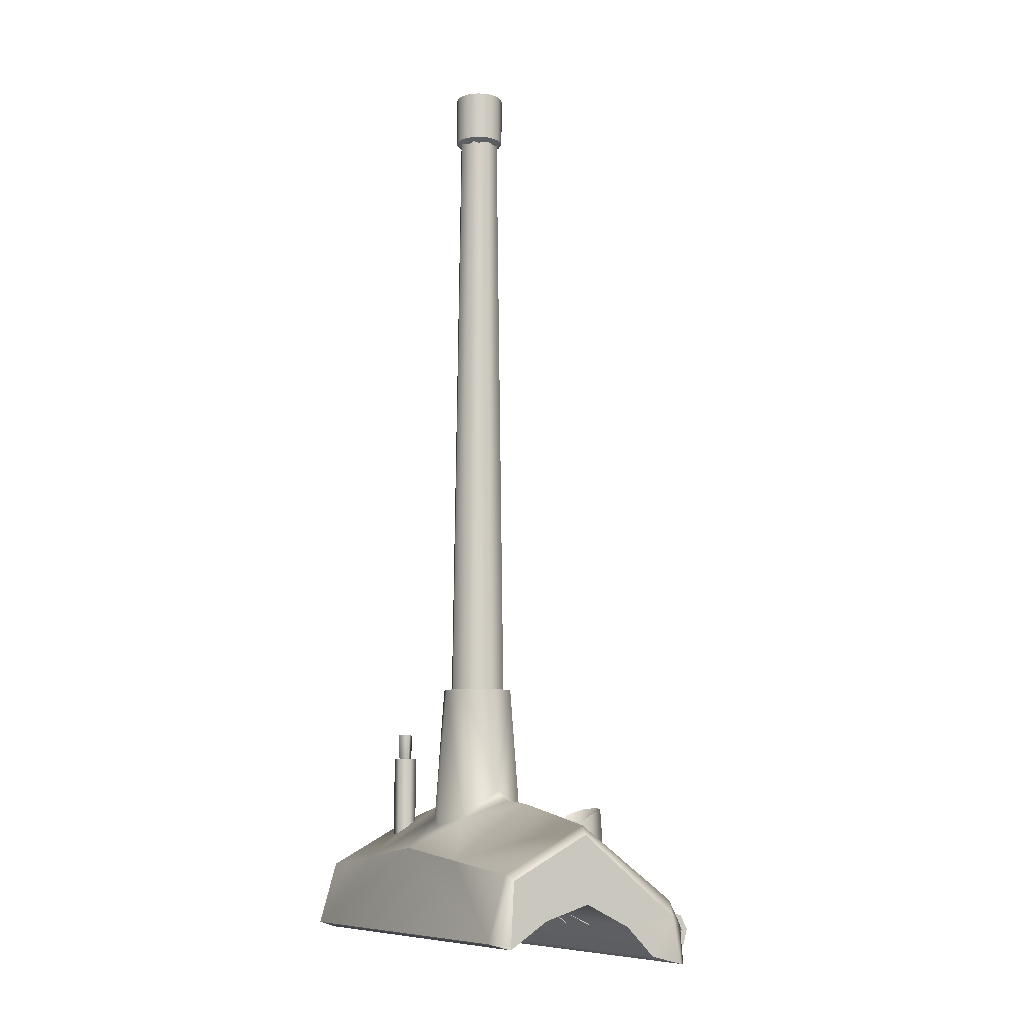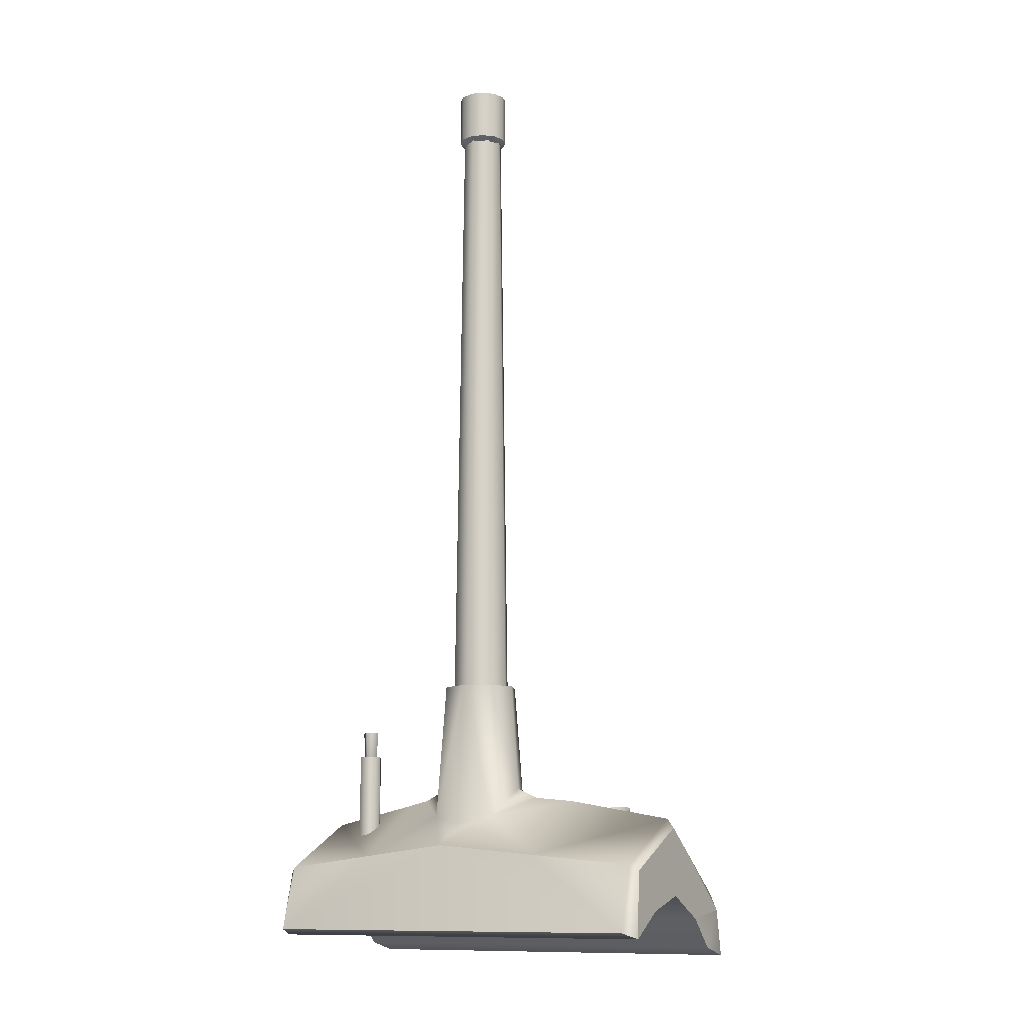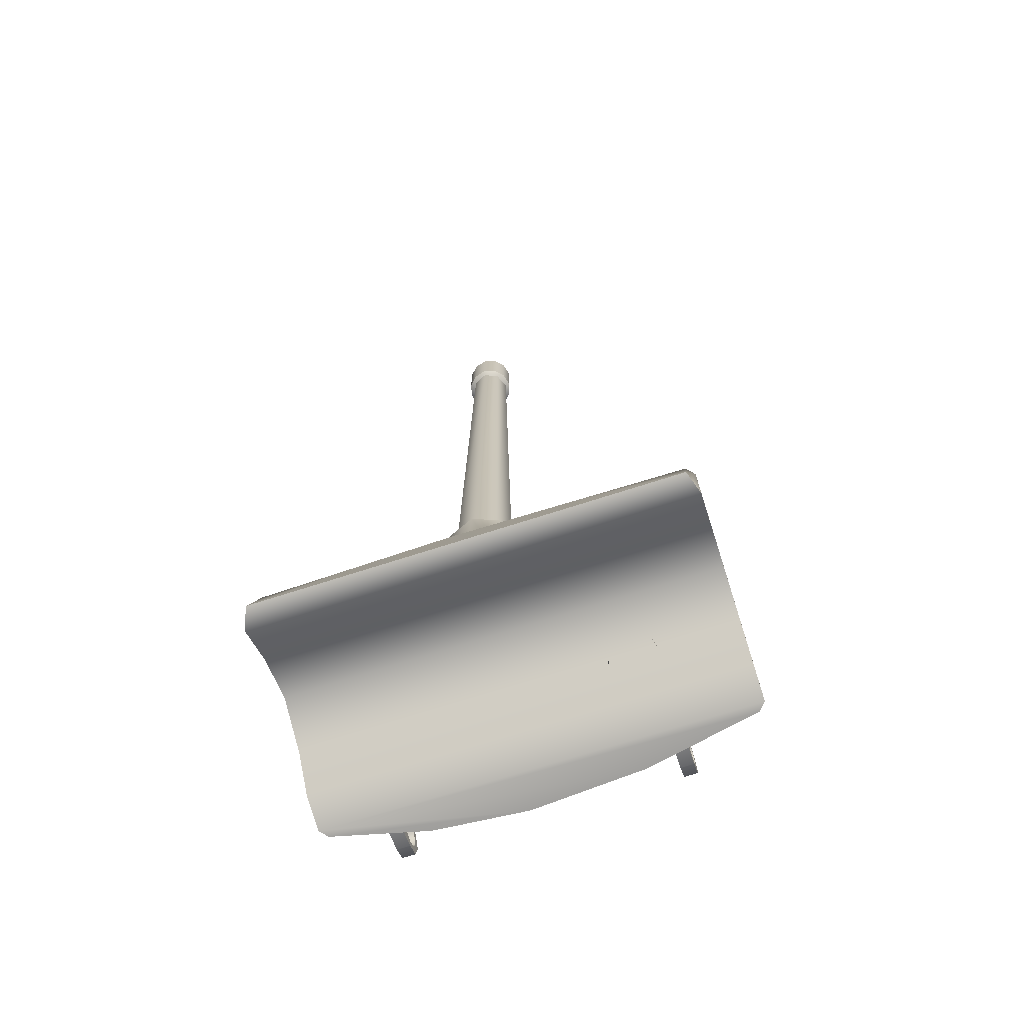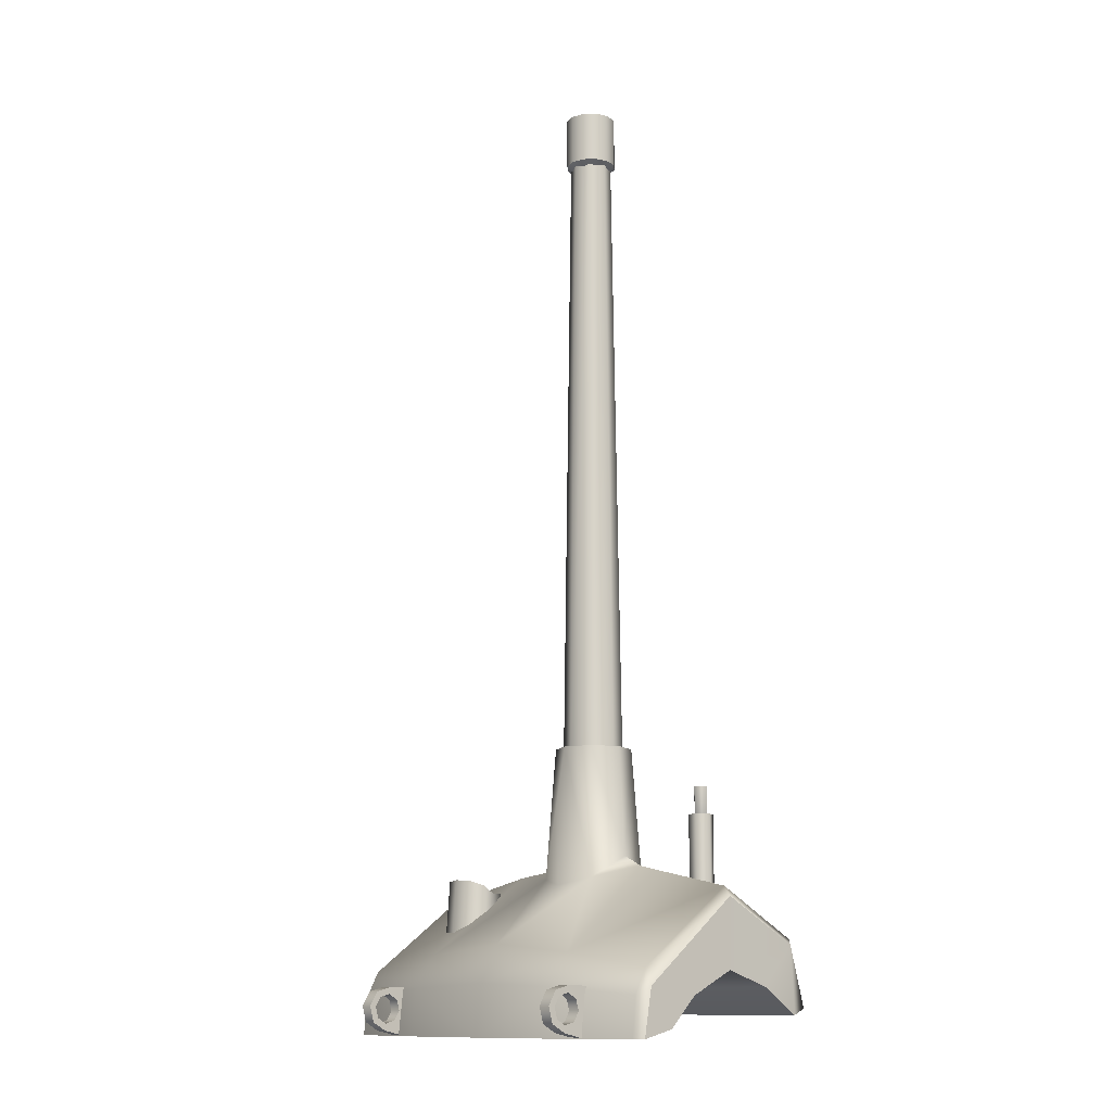
<metadata>
{"format":"obj","ext":"obj","renderer":"f3d","projection":"perspective","resolution":1024,"background":"white","views":[{"elev":-8.9,"azim":-119.1,"up":"+Y"},{"elev":-11.4,"azim":-149.9,"up":"+Y"},{"elev":-71.0,"azim":-162.1,"up":"+Y"},{"elev":-12.5,"azim":48.9,"up":"+Y"}]}
</metadata>
<code>
v -0.03155 2.847 1.915
v -0.04454 1.493 1.928
v 0 2.841 1.929
v 0 1.499 1.948
v 0.03155 2.847 1.915
v 0.04454 1.493 1.928
v 0.04578 2.841 1.883
v 0.06463 1.499 1.883
v 0.03155 2.847 1.852
v 0.04454 1.493 1.839
v 0 2.841 1.838
v 0 1.499 1.819
v 0 2.841 1.838
v 0 1.499 1.819
v -0.03155 2.847 1.852
v -0.04454 1.493 1.839
v -0.04578 2.841 1.883
v -0.06463 1.499 1.883
v -0.04753 2.951 1.911
v -0.04753 2.841 1.911
v -0.02744 2.951 1.931
v -0.02744 2.841 1.931
v 0 2.951 1.938
v 0 2.841 1.938
v 0.02744 2.951 1.931
v 0.02744 2.841 1.931
v 0.04753 2.951 1.911
v 0.04753 2.841 1.911
v 0.05489 2.951 1.883
v 0.05489 2.841 1.883
v 0.04753 2.951 1.856
v 0.04753 2.841 1.856
v 0.02744 2.951 1.836
v 0.02744 2.841 1.836
v 0 2.951 1.829
v 0 2.841 1.829
v 0 2.951 1.829
v 0 2.841 1.829
v -0.02744 2.951 1.836
v -0.02744 2.841 1.836
v -0.04753 2.951 1.856
v -0.04753 2.841 1.856
v -0.05489 2.951 1.883
v -0.05489 2.841 1.883
v -0.04753 2.841 1.911
v 0 2.796 1.883
v -0.02744 2.841 1.931
v 0 2.841 1.938
v 0.02744 2.841 1.931
v 0.04753 2.841 1.911
v 0.05489 2.841 1.883
v 0.04753 2.841 1.856
v 0.02744 2.841 1.836
v 0 2.841 1.829
v -0.02744 2.841 1.836
v -0.04753 2.841 1.856
v -0.05489 2.841 1.883
v -0.02839 2.951 1.9
v -0.01639 2.951 1.912
v 0 2.846 1.883
v 0 2.951 1.916
v 0.01639 2.951 1.912
v 0.02839 2.951 1.9
v 0.03278 2.951 1.883
v 0.02839 2.951 1.867
v 0.01639 2.951 1.855
v 0 2.951 1.851
v -0.01639 2.951 1.855
v -0.02839 2.951 1.867
v -0.03278 2.951 1.883
v -0.02839 2.951 1.9
v -0.04753 2.951 1.911
v -0.01639 2.951 1.912
v -0.02744 2.951 1.931
v 0 2.951 1.916
v 0 2.951 1.938
v 0.01639 2.951 1.912
v 0.02744 2.951 1.931
v 0.02839 2.951 1.9
v 0.04753 2.951 1.911
v 0.03278 2.951 1.883
v 0.05489 2.951 1.883
v 0.02839 2.951 1.867
v 0.04753 2.951 1.856
v 0.01639 2.951 1.855
v 0.02744 2.951 1.836
v 0 2.951 1.851
v 0 2.951 1.829
v -0.01639 2.951 1.855
v -0.02744 2.951 1.836
v -0.02839 2.951 1.867
v -0.04753 2.951 1.856
v -0.03278 2.951 1.883
v -0.05489 2.951 1.883
v 0.3835 0.9679 1.661
v 0.1918 1.127 1.704
v 0.3835 1.105 1.699
v -0.4826 0.9123 2.117
v -0.4826 1.01 2.099
v -0.4826 0.9302 2.047
v 0.3986 0.9552 1.705
v 0.3986 1.093 1.712
v 0.3986 1.01 1.788
v 0.3837 0.9118 2.134
v 0.3836 0.9935 2.126
v 0.1918 0.9118 2.182
v 0.1918 1.009 2.172
v -0.4826 0.9302 2.047
v -0.4826 0.9928 1.985
v 0.3986 0.9302 2.047
v 0.3986 0.9928 1.985
v 0.3836 1.046 2.099
v 0.1918 1.076 2.129
v -0.4675 0.9679 1.661
v 0.3835 0.9679 1.661
v -0.4826 0.9552 1.705
v 0.3986 0.9552 1.705
v -0.4826 1.01 1.788
v 0.3986 1.01 1.788
v -0.4826 1.041 1.887
v 0.3986 1.041 1.887
v -0.05735 1.509 1.824
v -0.0811 1.509 1.883
v 0 1.509 1.802
v -0.05735 1.509 1.939
v 0.05735 1.509 1.941
v 0 1.509 1.965
v 0.05819 1.509 1.826
v 0.0811 1.509 1.883
v 0 1.018 2.186
v -0.2338 1.009 2.172
v 0 0.9118 2.199
v -0.2338 0.9118 2.182
v 0 1.096 2.146
v -0.2338 1.075 2.129
v -0.4677 1.204 1.883
v -0.2338 1.247 1.883
v -0.07294 1.233 1.954
v -0.4676 1.045 2.099
v 0.3837 1.205 1.883
v 0.1918 1.245 1.883
v 0.1918 1.127 1.704
v 0.1918 1.245 1.883
v -0.2338 1.247 1.883
v -0.2338 1.127 1.704
v -0.4676 1.104 1.699
v 0.07407 1.215 1.811
v 0.05819 1.509 1.826
v 0.09785 1.278 1.883
v 0.0811 1.509 1.883
v 0 1.199 1.781
v 0 1.509 1.802
v 0 1.219 1.985
v 0.07294 1.234 1.956
v 0 1.509 1.965
v 0.05735 1.509 1.941
v 0 1.199 1.781
v -0.07304 1.215 1.809
v 0 1.509 1.802
v -0.05735 1.509 1.824
v -0.09785 1.278 1.883
v -0.0811 1.509 1.883
v -0.07294 1.233 1.954
v -0.05735 1.509 1.939
v -0.4826 0.9123 2.117
v 0.3986 0.9123 2.117
v -0.4677 0.9118 2.134
v -0.2338 0.9118 2.182
v 0 0.9118 2.199
v 0.3837 0.9118 2.134
v 0.1918 0.9118 2.182
v 0.3835 1.105 1.699
v 0.3986 1.184 1.883
v 0.3986 1.01 2.099
v -0.4826 1.093 1.712
v -0.4826 1.184 1.883
v -0.4676 1.104 1.699
v 0.3836 0.9935 2.126
v -0.4676 0.9934 2.126
v 0.3837 0.9118 2.134
v 0.3986 0.9123 2.117
v -0.4677 0.9118 2.134
v -0.4676 0.9934 2.126
v -0.4677 0.9118 2.134
v 0 1.15 1.708
v 0.07407 1.215 1.811
v 0 1.199 1.781
v 0.1447 1.256 1.883
v 0.07294 1.234 1.956
v 0 1.219 1.985
v -0.1447 1.256 1.883
v -0.07304 1.215 1.809
v -0.1447 1.256 1.883
v -0.1447 1.256 1.883
v 0.1447 1.256 1.883
v 0.1447 1.256 1.883
v -0.1447 1.256 1.883
v 0.1447 1.256 1.883
v 0.3835 0.9679 1.661
v -0.4826 0.9552 1.705
v -0.4675 0.9679 1.661
v -0.2338 1.127 1.704
v -0.4675 0.9679 1.661
v 0 1.15 1.708
v 0.3986 1.01 2.099
v 0.3986 0.9123 2.117
v 0.3986 0.9302 2.047
v -0.4826 1.184 1.883
v -0.4826 1.041 1.887
v -0.4826 1.01 2.099
v -0.4826 0.9928 1.985
v -0.4826 1.093 1.712
v -0.4826 1.01 1.788
v -0.4826 0.9552 1.705
v 0.3986 1.184 1.883
v 0.3986 1.041 1.887
v 0.3986 0.9928 1.985
v -0.305 1.211 1.942
v -0.3189 1.211 1.975
v -0.2716 1.209 1.928
v -0.305 1.211 2.009
v -0.2382 1.211 1.942
v -0.2716 1.211 2.022
v -0.2382 1.211 2.009
v -0.2243 1.211 1.975
v -0.2219 1.226 1.999
v -0.2179 0.9822 1.999
v -0.2243 1.211 1.975
v -0.3213 1.226 1.999
v -0.3253 0.9822 1.999
v -0.3072 1.236 2.027
v -0.3125 0.9559 2.045
v -0.3189 1.211 1.975
v -0.3213 1.226 1.999
v -0.305 1.211 2.009
v -0.3072 1.236 2.027
v -0.2243 1.211 1.975
v -0.2382 1.211 2.009
v -0.2219 1.226 1.999
v -0.236 1.236 2.027
v -0.2716 1.211 2.022
v -0.2716 1.239 2.039
v -0.2361 1.01 1.95
v -0.2382 1.211 1.942
v -0.2716 1.209 1.928
v -0.2716 1.209 1.928
v -0.3071 1.01 1.95
v -0.305 1.211 1.942
v -0.3189 1.211 1.975
v -0.2716 0.9483 2.059
v -0.2716 1.239 2.039
v -0.2307 0.9559 2.045
v -0.236 1.236 2.027
v 0.2523 1.356 1.849
v 0.2523 1.099 1.849
v 0.278 1.356 1.849
v 0.278 1.099 1.849
v 0.2909 1.356 1.827
v 0.2909 1.099 1.827
v 0.278 1.356 1.804
v 0.278 1.099 1.804
v 0.2523 1.356 1.804
v 0.2523 1.099 1.804
v 0.2523 1.356 1.804
v 0.2523 1.099 1.804
v 0.2394 1.356 1.827
v 0.2394 1.099 1.827
v 0.2394 1.356 1.827
v 0.2523 1.356 1.849
v 0.2523 1.356 1.804
v 0.2909 1.356 1.827
v 0.278 1.356 1.849
v 0.278 1.356 1.804
v 0.2652 1.413 1.845
v 0.2652 1.052 1.827
v 0.2848 1.413 1.827
v 0.2652 1.413 1.808
v 0.2652 1.413 1.808
v 0.2456 1.413 1.827
v 0.2456 1.413 1.827
v 0.2652 1.413 1.845
v 0.2652 1.413 1.808
v 0.2848 1.413 1.827
v -0.2945 0.94 2.235
v -0.3215 0.94 2.235
v -0.2945 0.9231 2.205
v -0.3215 0.9231 2.205
v -0.2945 0.9132 2.161
v -0.3215 0.9132 2.161
v -0.2945 1.011 2.149
v -0.3215 1.011 2.149
v -0.2945 1.012 2.194
v -0.3215 1.012 2.194
v -0.2945 1.003 2.227
v -0.3215 1.003 2.227
v -0.2945 0.9731 2.244
v -0.3215 0.9731 2.244
v -0.3215 0.9916 2.218
v -0.3215 1.003 2.227
v -0.3215 0.9978 2.196
v -0.3215 1.012 2.194
v -0.3215 1.011 2.149
v -0.3215 0.9863 2.176
v -0.3215 0.9638 2.169
v -0.3215 0.9132 2.161
v -0.3215 0.9435 2.181
v -0.3215 0.9231 2.205
v -0.3215 0.9373 2.203
v -0.3215 0.9488 2.224
v -0.3215 0.94 2.235
v -0.3215 0.9713 2.23
v -0.3215 0.9731 2.244
v -0.2945 0.9916 2.218
v -0.3215 0.9916 2.218
v -0.2945 0.9978 2.196
v -0.3215 0.9978 2.196
v -0.2945 0.9863 2.176
v -0.3215 0.9863 2.176
v -0.2945 0.9638 2.169
v -0.3215 0.9638 2.169
v -0.2945 0.9638 2.169
v -0.3215 0.9638 2.169
v -0.2945 0.9435 2.181
v -0.3215 0.9435 2.181
v -0.2945 0.9373 2.203
v -0.3215 0.9373 2.203
v -0.2945 0.9488 2.224
v -0.3215 0.9488 2.224
v -0.2945 0.9713 2.23
v -0.3215 0.9713 2.23
v -0.2945 1.012 2.194
v -0.2945 1.003 2.227
v -0.2945 0.9978 2.196
v -0.2945 0.9916 2.218
v -0.2945 0.9863 2.176
v -0.2945 1.011 2.149
v -0.2945 0.9435 2.181
v -0.2945 0.9132 2.161
v -0.2945 0.9638 2.169
v -0.2945 0.9231 2.205
v -0.2945 0.9373 2.203
v -0.2945 0.94 2.235
v -0.2945 0.9488 2.224
v -0.2945 0.9731 2.244
v -0.2945 0.9713 2.23
v 0.272 0.94 2.235
v 0.245 0.94 2.235
v 0.272 0.9231 2.205
v 0.245 0.9231 2.205
v 0.272 0.9132 2.161
v 0.245 0.9132 2.161
v 0.272 1.011 2.149
v 0.245 1.011 2.149
v 0.272 1.012 2.194
v 0.245 1.012 2.194
v 0.272 1.003 2.227
v 0.245 1.003 2.227
v 0.272 0.9731 2.244
v 0.245 0.9731 2.244
v 0.245 0.9916 2.218
v 0.245 1.003 2.227
v 0.245 0.9978 2.196
v 0.245 1.012 2.194
v 0.245 1.011 2.149
v 0.245 0.9863 2.176
v 0.245 0.9638 2.169
v 0.245 0.9132 2.161
v 0.245 0.9435 2.181
v 0.245 0.9231 2.205
v 0.245 0.9373 2.203
v 0.245 0.9488 2.224
v 0.245 0.94 2.235
v 0.245 0.9713 2.23
v 0.245 0.9731 2.244
v 0.272 0.9916 2.218
v 0.245 0.9916 2.218
v 0.272 0.9978 2.196
v 0.245 0.9978 2.196
v 0.272 0.9863 2.176
v 0.245 0.9863 2.176
v 0.272 0.9638 2.169
v 0.245 0.9638 2.169
v 0.272 0.9638 2.169
v 0.245 0.9638 2.169
v 0.272 0.9435 2.181
v 0.245 0.9435 2.181
v 0.272 0.9373 2.203
v 0.245 0.9373 2.203
v 0.272 0.9488 2.224
v 0.245 0.9488 2.224
v 0.272 0.9713 2.23
v 0.245 0.9713 2.23
v 0.272 1.012 2.194
v 0.272 1.003 2.227
v 0.272 0.9978 2.196
v 0.272 0.9916 2.218
v 0.272 0.9863 2.176
v 0.272 1.011 2.149
v 0.272 0.9435 2.181
v 0.272 0.9132 2.161
v 0.272 0.9638 2.169
v 0.272 0.9231 2.205
v 0.272 0.9373 2.203
v 0.272 0.94 2.235
v 0.272 0.9488 2.224
v 0.272 0.9731 2.244
v 0.272 0.9713 2.23
v 0 2.846 1.883
v 0 2.846 1.883
v 0 2.846 1.883
v 0 2.846 1.883
v 0 2.846 1.883
v 0 2.846 1.883
v 0 2.846 1.883
v 0 2.846 1.883
v 0.2652 1.052 1.827
v 0.2848 1.413 1.827
v 0.2456 1.413 1.827
g group_94_140627938709360
f 1 2 3
f 3 2 4
f 3 4 5
f 5 4 6
f 5 6 7
f 7 6 8
f 7 8 9
f 9 8 10
f 9 10 11
f 11 10 12
f 13 14 15
f 15 14 16
f 15 16 17
f 17 16 18
f 17 18 1
f 1 18 2
f 19 20 21
f 21 20 22
f 21 22 23
f 23 22 24
f 23 24 25
f 25 24 26
f 25 26 27
f 27 26 28
f 27 28 29
f 29 28 30
f 29 30 31
f 31 30 32
f 31 32 33
f 33 32 34
f 33 34 35
f 35 34 36
f 37 38 39
f 39 38 40
f 39 40 41
f 41 40 42
f 41 42 43
f 43 42 44
f 43 44 19
f 19 44 20
f 45 46 47
f 47 46 48
f 48 46 49
f 49 46 50
f 50 46 51
f 51 46 52
f 52 46 53
f 53 46 54
f 54 46 55
f 55 46 56
f 56 46 57
f 57 46 45
f 58 59 60
f 60 59 61
f 61 62 60
f 60 62 63
f 63 64 408
f 64 65 409
f 410 65 66
f 66 67 411
f 67 68 412
f 413 68 69
f 69 70 414
f 415 70 58
f 71 72 73
f 73 72 74
f 73 74 75
f 75 74 76
f 75 76 77
f 77 76 78
f 77 78 79
f 79 78 80
f 79 80 81
f 81 80 82
f 81 82 83
f 83 82 84
f 83 84 85
f 85 84 86
f 85 86 87
f 87 86 88
f 87 88 89
f 89 88 90
f 89 90 91
f 91 90 92
f 91 92 93
f 93 92 94
f 93 94 71
f 71 94 72
f 95 96 97
f 98 99 100
f 101 102 103
f 104 105 106
f 106 105 107
f 108 109 110
f 110 109 111
f 105 112 107
f 107 112 113
f 114 115 116
f 116 115 117
f 116 117 118
f 118 117 119
f 109 120 111
f 111 120 121
f 120 118 121
f 121 118 119
f 122 123 124
f 124 123 125
f 124 125 126
f 126 125 127
f 124 126 128
f 128 126 129
f 130 131 132
f 132 131 133
f 134 135 130
f 130 135 131
f 136 135 137
f 137 135 138
f 135 136 139
f 112 140 113
f 113 140 141
f 97 142 140
f 140 142 143
f 144 145 136
f 136 145 146
f 147 148 149
f 149 148 150
f 151 152 147
f 147 152 148
f 153 154 155
f 155 154 156
f 154 149 156
f 156 149 150
f 157 158 159
f 159 158 160
f 158 161 160
f 160 161 162
f 163 164 161
f 161 164 162
f 153 155 163
f 163 155 164
f 108 110 165
f 165 110 166
f 165 166 167
f 167 166 168
f 168 166 169
f 169 166 170
f 170 171 169
f 102 172 173
f 173 172 140
f 140 112 173
f 173 112 174
f 175 176 177
f 177 176 136
f 136 176 139
f 139 176 99
f 174 112 178
f 179 139 99
f 180 181 178
f 178 181 174
f 99 98 179
f 179 98 182
f 183 131 139
f 139 131 135
f 131 183 133
f 133 183 184
f 107 113 130
f 130 113 134
f 106 107 132
f 132 107 130
f 185 186 142
f 142 186 143
f 186 185 187
f 141 188 113
f 113 188 189
f 190 138 134
f 134 138 135
f 191 192 144
f 144 192 145
f 145 192 185
f 158 193 161
f 194 163 161
f 154 195 149
f 196 147 149
f 113 189 134
f 134 189 190
f 137 138 197
f 185 192 187
f 143 186 198
f 101 199 102
f 102 199 172
f 200 175 201
f 201 175 177
f 202 203 146
f 204 96 95
f 95 203 204
f 204 203 202
f 205 206 207
f 208 209 210
f 210 209 211
f 100 99 211
f 208 212 209
f 209 212 213
f 213 212 214
f 215 216 102
f 102 216 103
f 215 205 216
f 216 205 217
f 205 207 217
f 218 219 220
f 219 221 220
f 220 221 222
f 221 223 222
f 223 224 222
f 224 225 222
f 226 227 228
f 229 230 231
f 231 230 232
f 233 234 235
f 235 234 236
f 237 238 239
f 239 238 240
f 235 236 241
f 241 236 242
f 238 241 240
f 240 241 242
f 227 243 228
f 228 243 244
f 244 243 245
f 246 247 248
f 230 249 247
f 247 249 248
f 250 251 232
f 232 251 231
f 250 252 251
f 251 252 253
f 252 227 253
f 253 227 226
f 230 229 249
f 254 255 256
f 256 255 257
f 256 257 258
f 258 257 259
f 258 259 260
f 260 259 261
f 260 261 262
f 262 261 263
f 264 265 266
f 266 265 267
f 266 267 254
f 254 267 255
f 268 269 270
f 270 269 271
f 271 269 272
f 271 273 270
f 274 275 276
f 417 416 277
f 278 416 279
f 418 275 274
f 280 281 282
f 282 281 283
f 284 285 286
f 286 285 287
f 286 287 288
f 288 287 289
f 290 291 292
f 292 291 293
f 292 293 294
f 294 293 295
f 294 295 296
f 296 295 297
f 296 297 284
f 284 297 285
f 298 299 300
f 300 299 301
f 302 303 301
f 301 303 300
f 303 302 304
f 302 305 304
f 304 305 306
f 305 307 306
f 306 307 308
f 308 307 309
f 309 307 310
f 309 310 311
f 311 310 312
f 311 312 298
f 298 312 299
f 313 314 315
f 315 314 316
f 315 316 317
f 317 316 318
f 317 318 319
f 319 318 320
f 321 322 323
f 323 322 324
f 323 324 325
f 325 324 326
f 325 326 327
f 327 326 328
f 327 328 329
f 329 328 330
f 329 330 313
f 313 330 314
f 331 332 333
f 333 332 334
f 333 335 331
f 331 335 336
f 337 338 339
f 338 336 339
f 339 336 335
f 338 337 340
f 340 337 341
f 342 340 343
f 343 340 341
f 344 342 345
f 345 342 343
f 332 344 334
f 334 344 345
f 346 347 348
f 348 347 349
f 348 349 350
f 350 349 351
f 352 353 354
f 354 353 355
f 354 355 356
f 356 355 357
f 356 357 358
f 358 357 359
f 358 359 346
f 346 359 347
f 360 361 362
f 362 361 363
f 364 365 363
f 363 365 362
f 365 364 366
f 364 367 366
f 366 367 368
f 367 369 368
f 368 369 370
f 370 369 371
f 371 369 372
f 371 372 373
f 373 372 374
f 373 374 360
f 360 374 361
f 375 376 377
f 377 376 378
f 377 378 379
f 379 378 380
f 379 380 381
f 381 380 382
f 383 384 385
f 385 384 386
f 385 386 387
f 387 386 388
f 387 388 389
f 389 388 390
f 389 390 391
f 391 390 392
f 391 392 375
f 375 392 376
f 393 394 395
f 395 394 396
f 395 397 393
f 393 397 398
f 399 400 401
f 400 398 401
f 401 398 397
f 400 399 402
f 402 399 403
f 404 402 405
f 405 402 403
f 406 404 407
f 407 404 405
f 394 406 396
f 396 406 407

</code>
